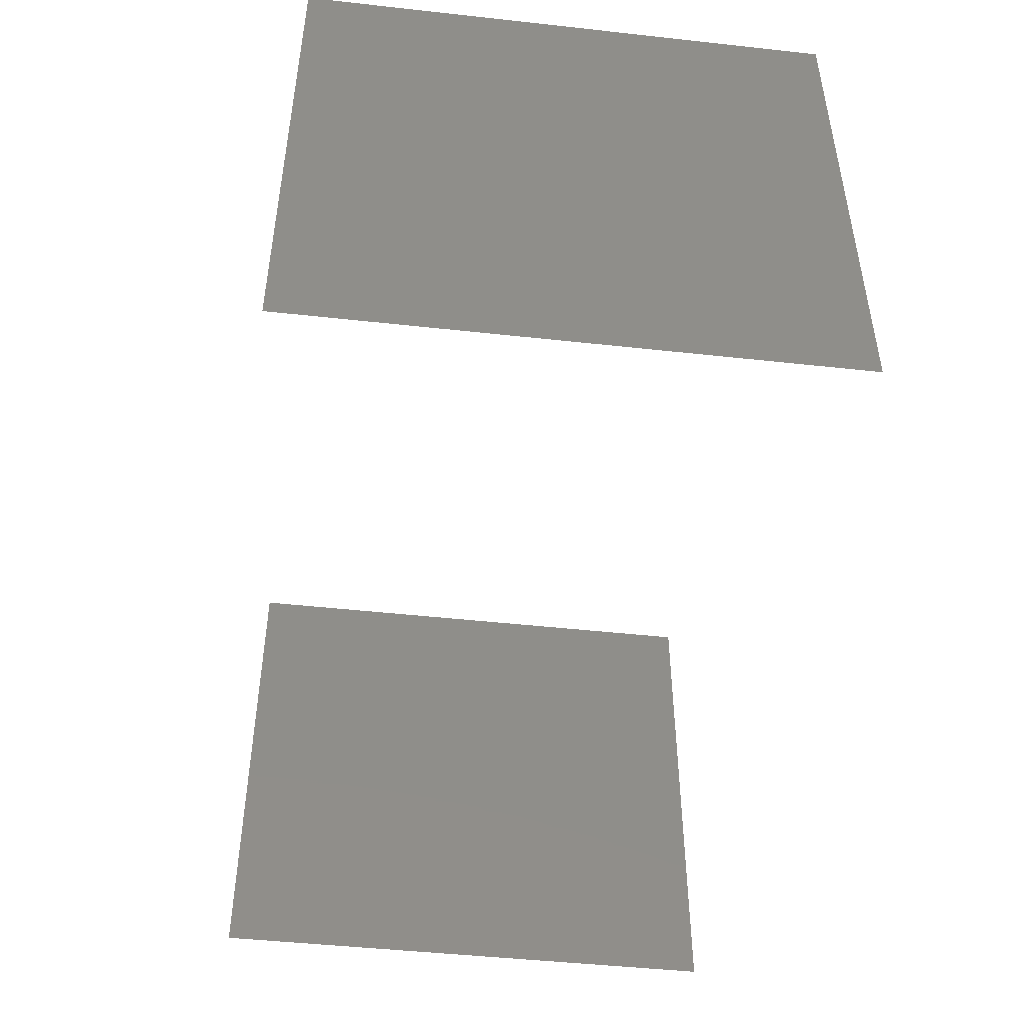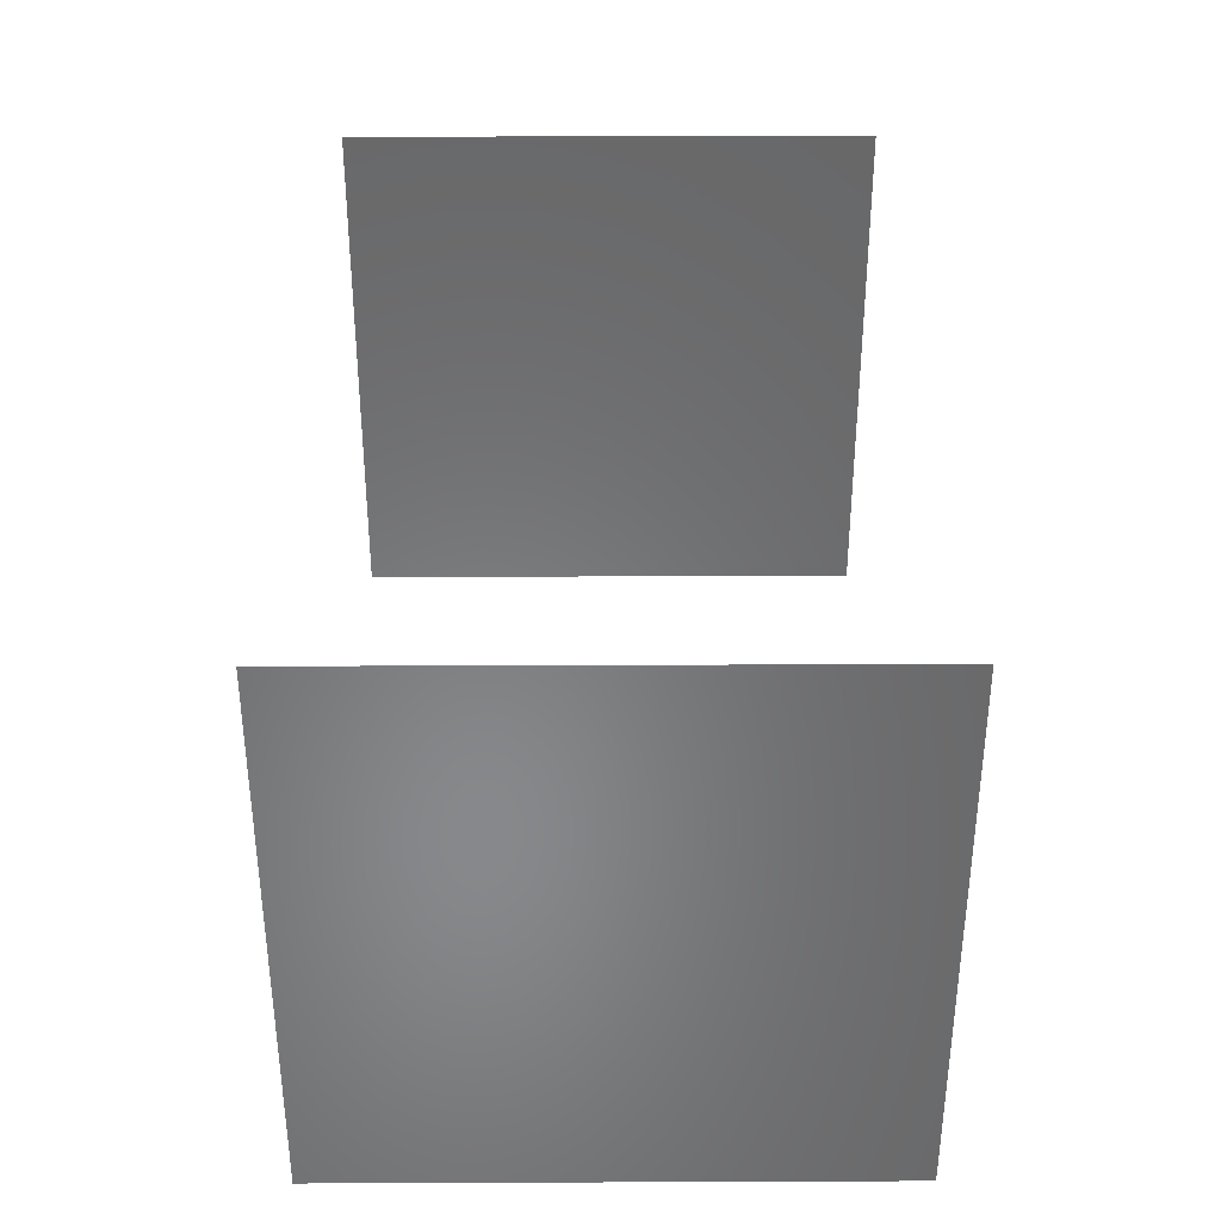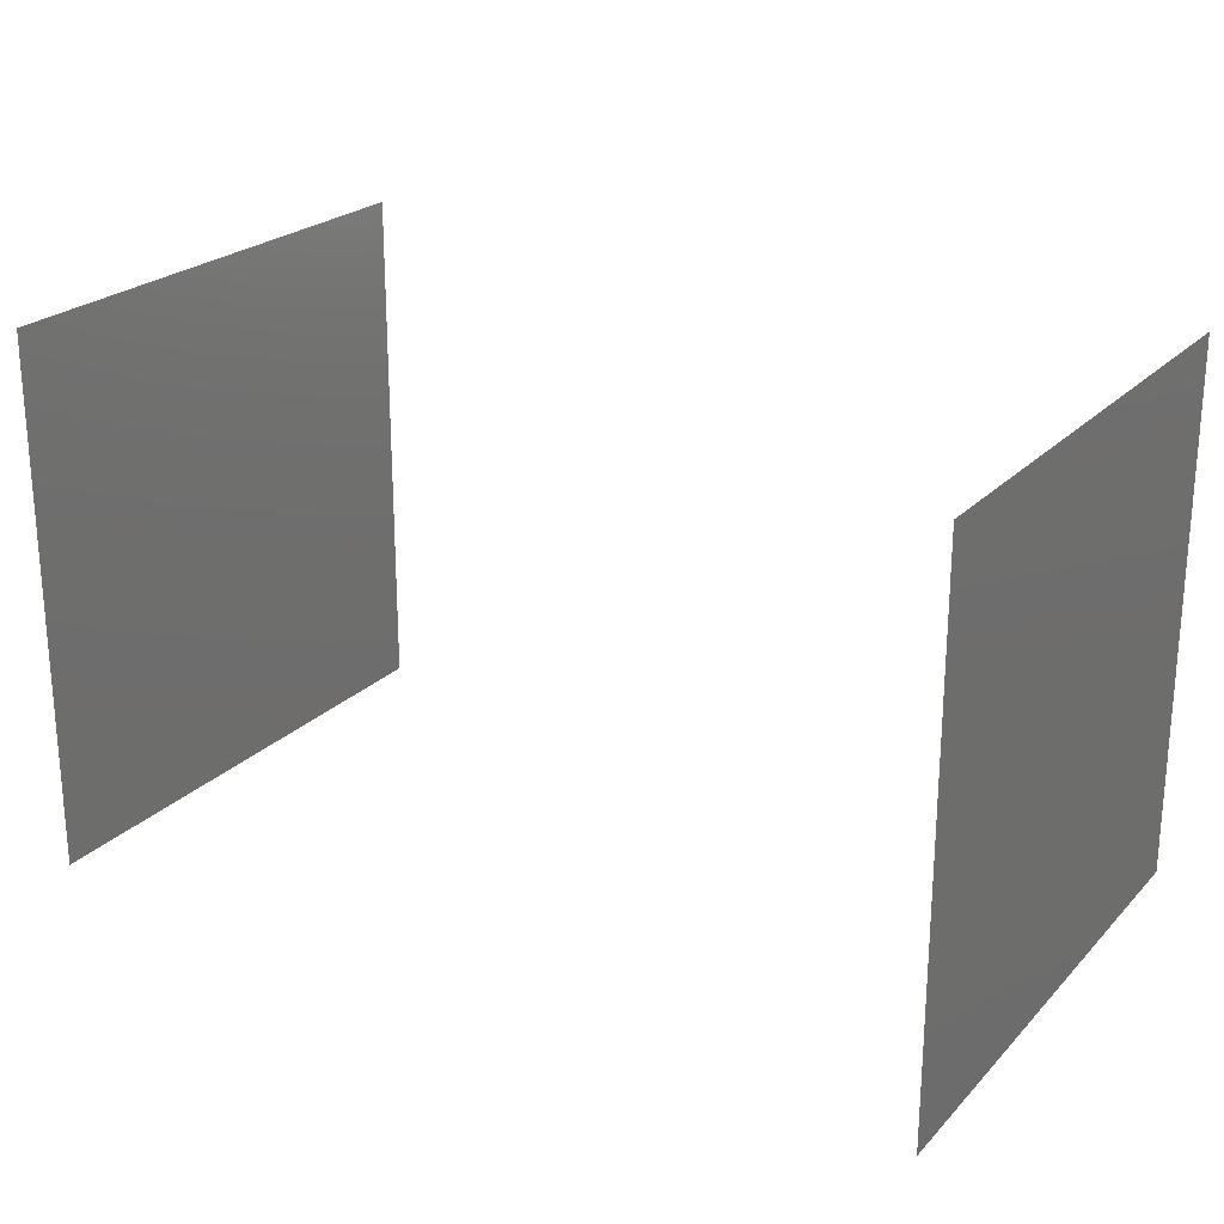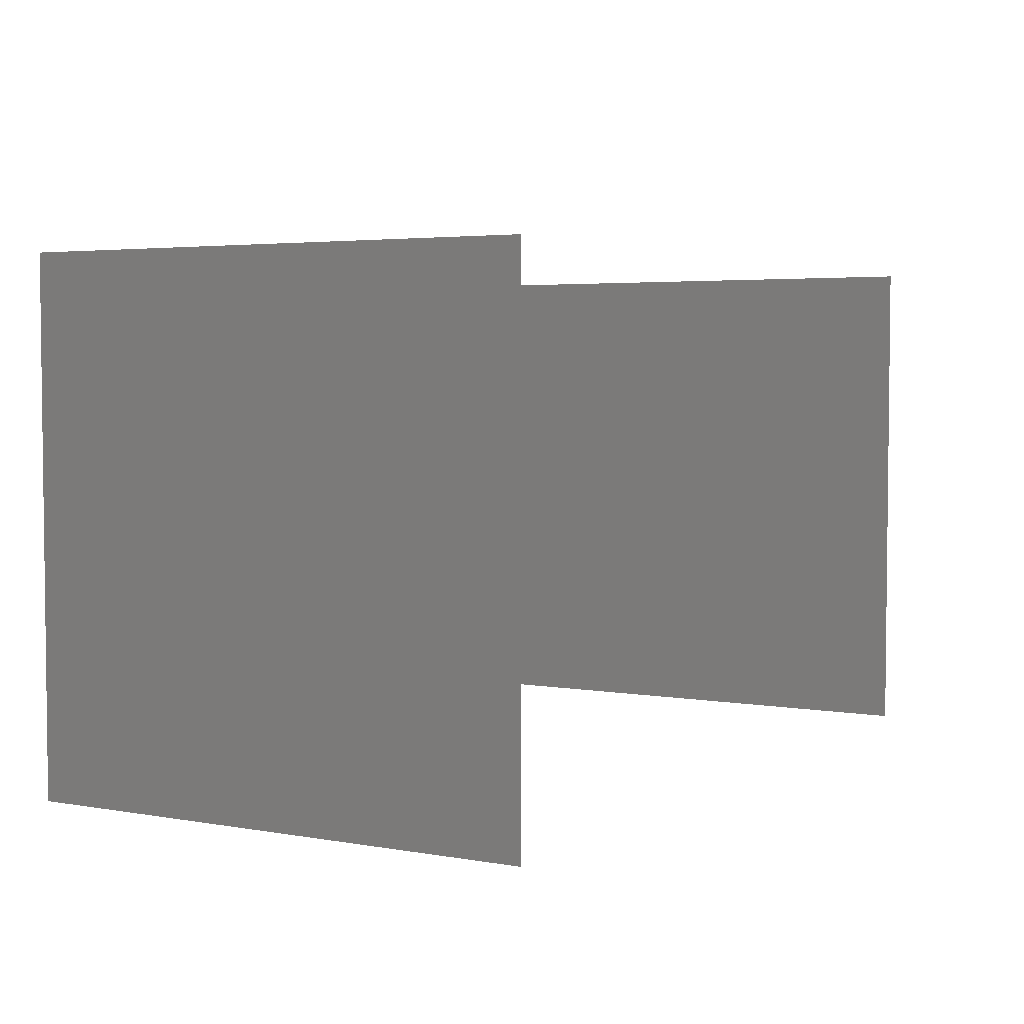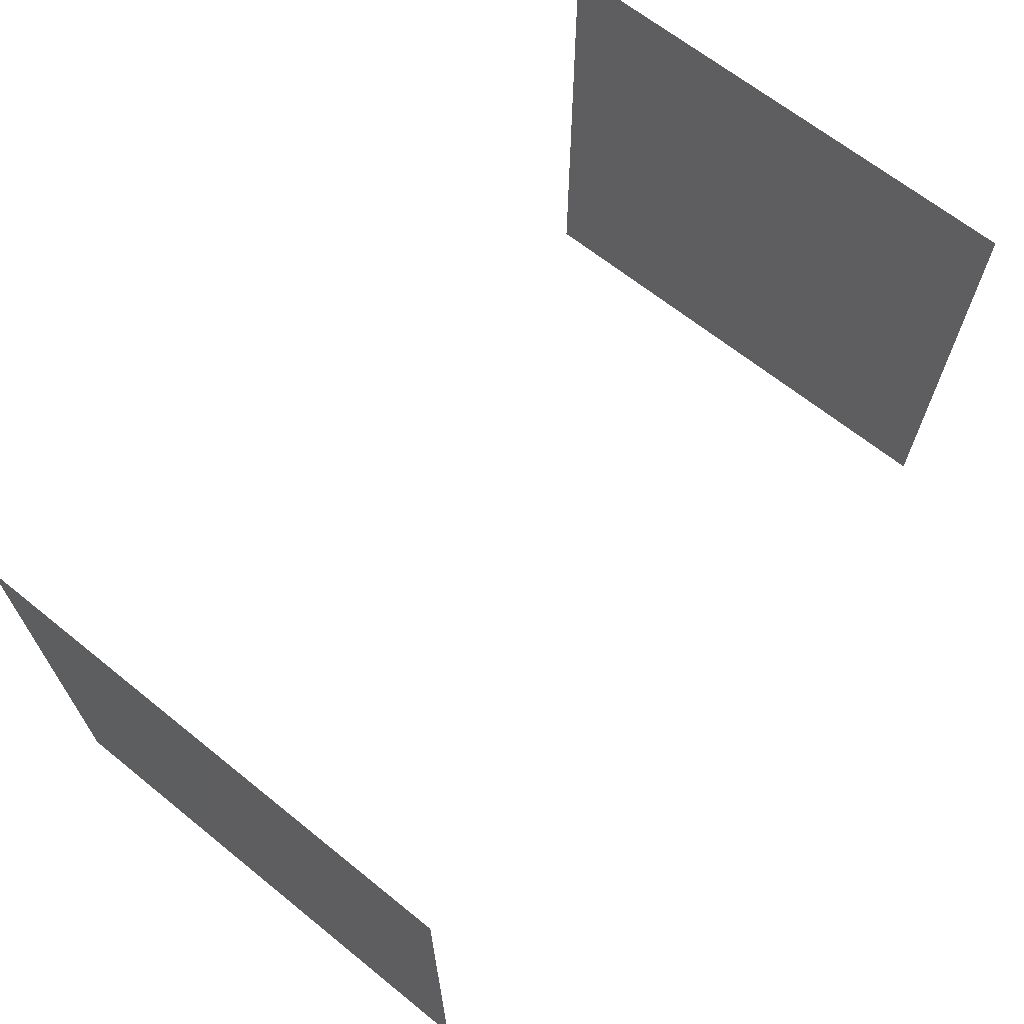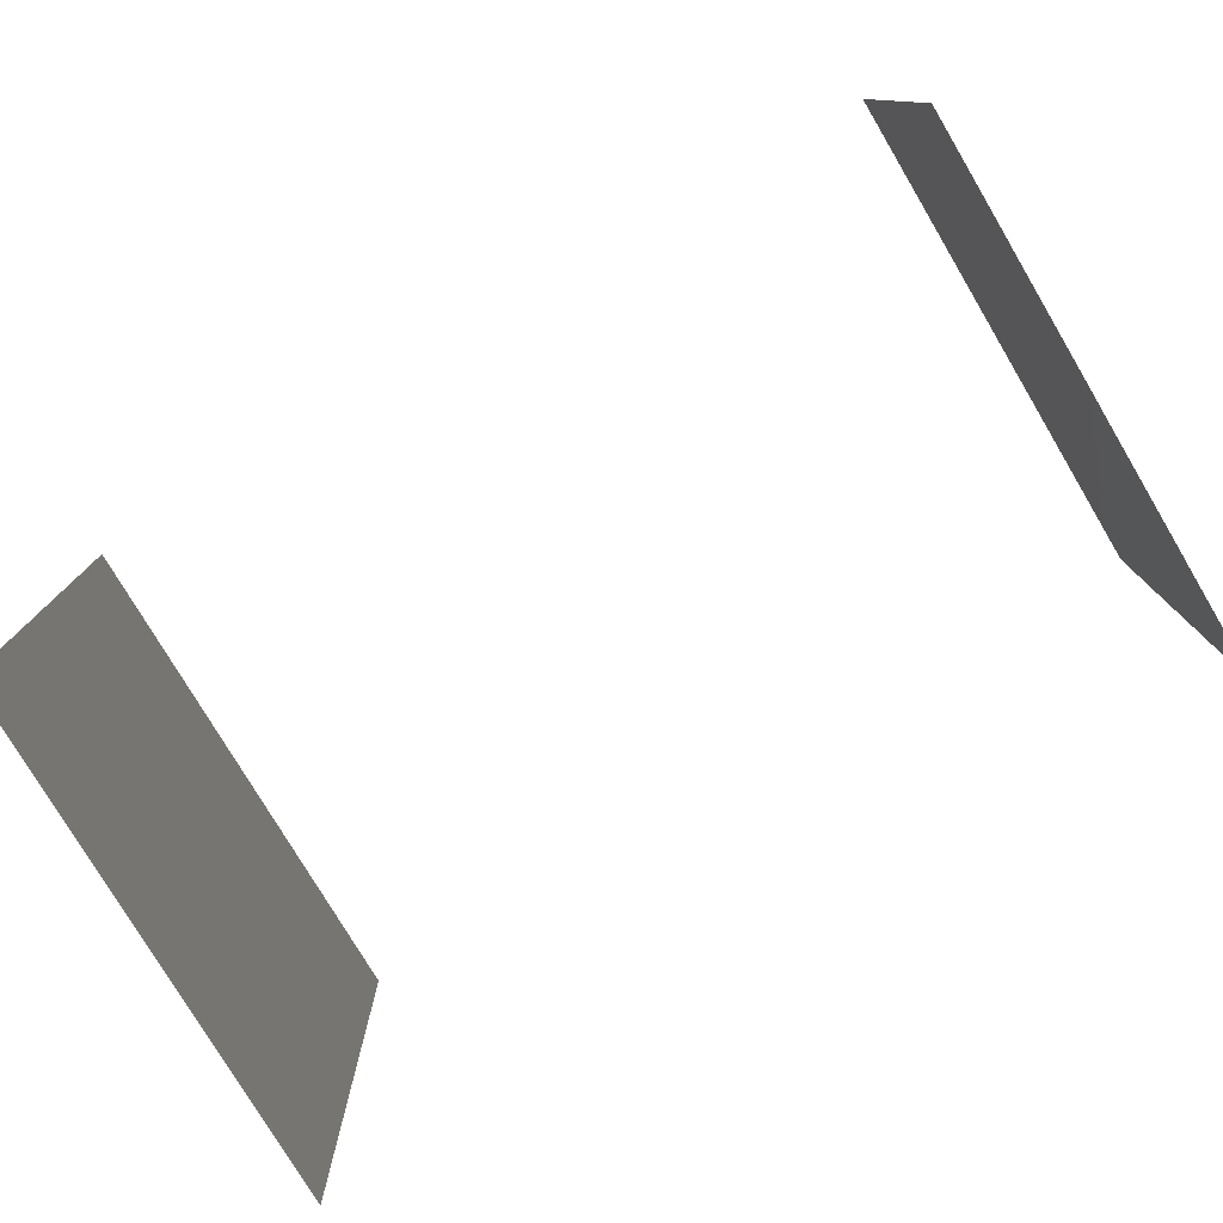
<metadata>
{"format":"stl","ext":"stl","renderer":"f3d","projection":"perspective","resolution":1024,"background":"white","views":[{"elev":-47.4,"azim":-97.1,"up":"+Z"},{"elev":35.2,"azim":-90.3,"up":"+Y"},{"elev":23.2,"azim":31.6,"up":"+Y"},{"elev":3.9,"azim":120.2,"up":"+Y"},{"elev":66.4,"azim":128.9,"up":"+Y"},{"elev":-77.9,"azim":-149.3,"up":"+Y"}]}
</metadata>
<code>
# stl→obj: 4 verts, 4 faces
v 37.3 -11.36 48.13
v 37.3 -11.37 48.13
v 37.31 -11.37 48.13
v 37.31 -11.36 48.13
f 1 2 1
f 2 1 2
f 3 4 3
f 4 3 4

</code>
